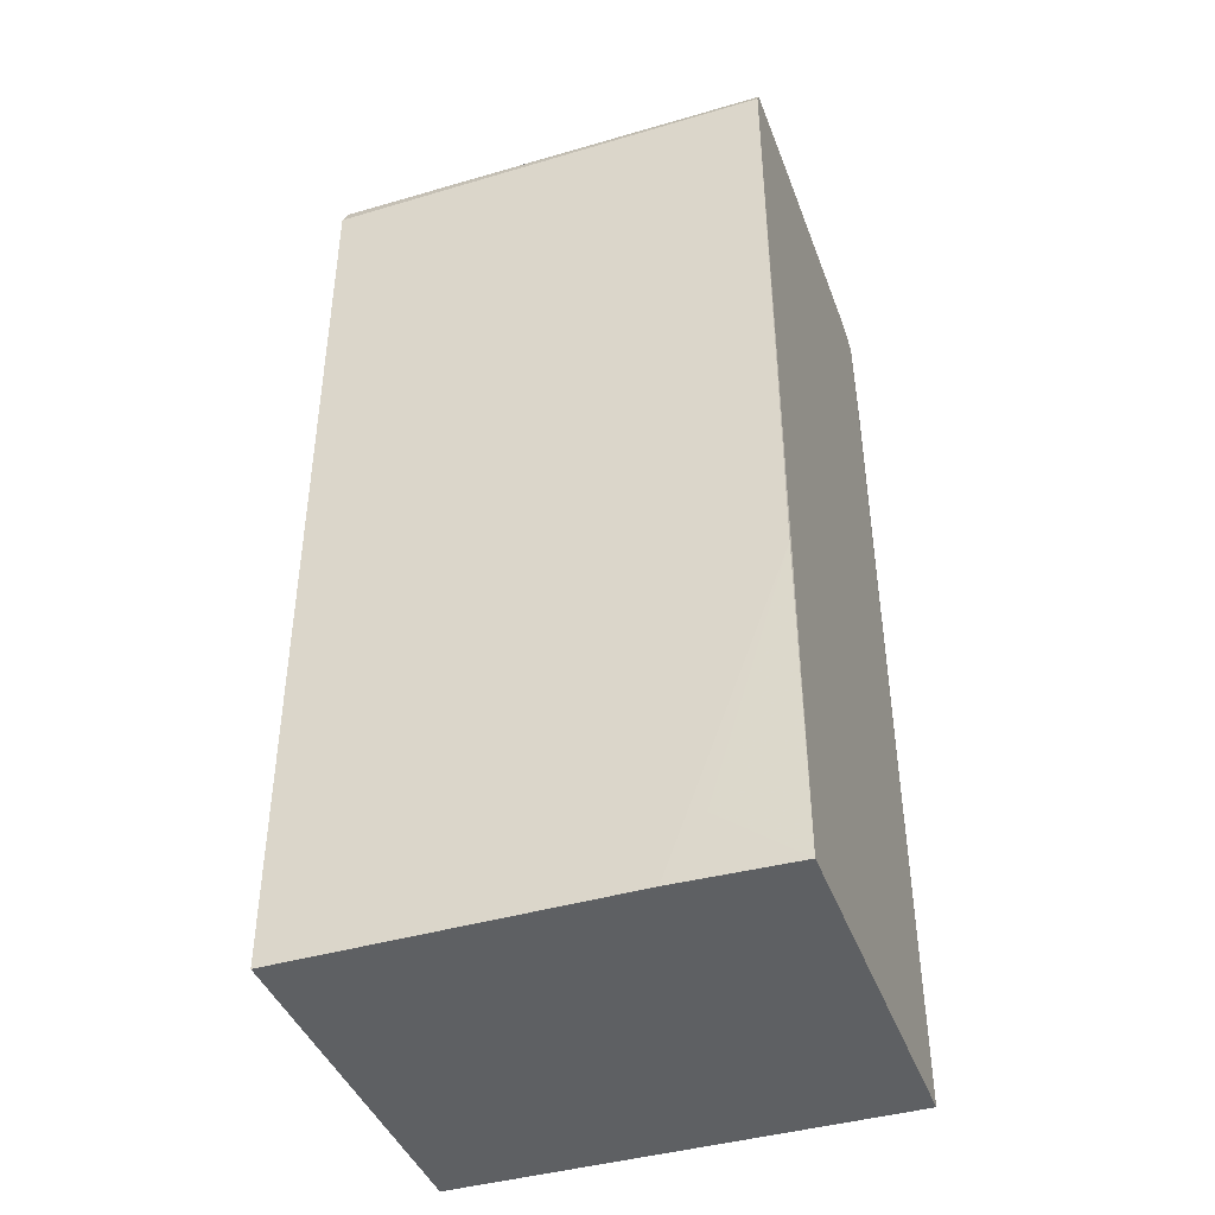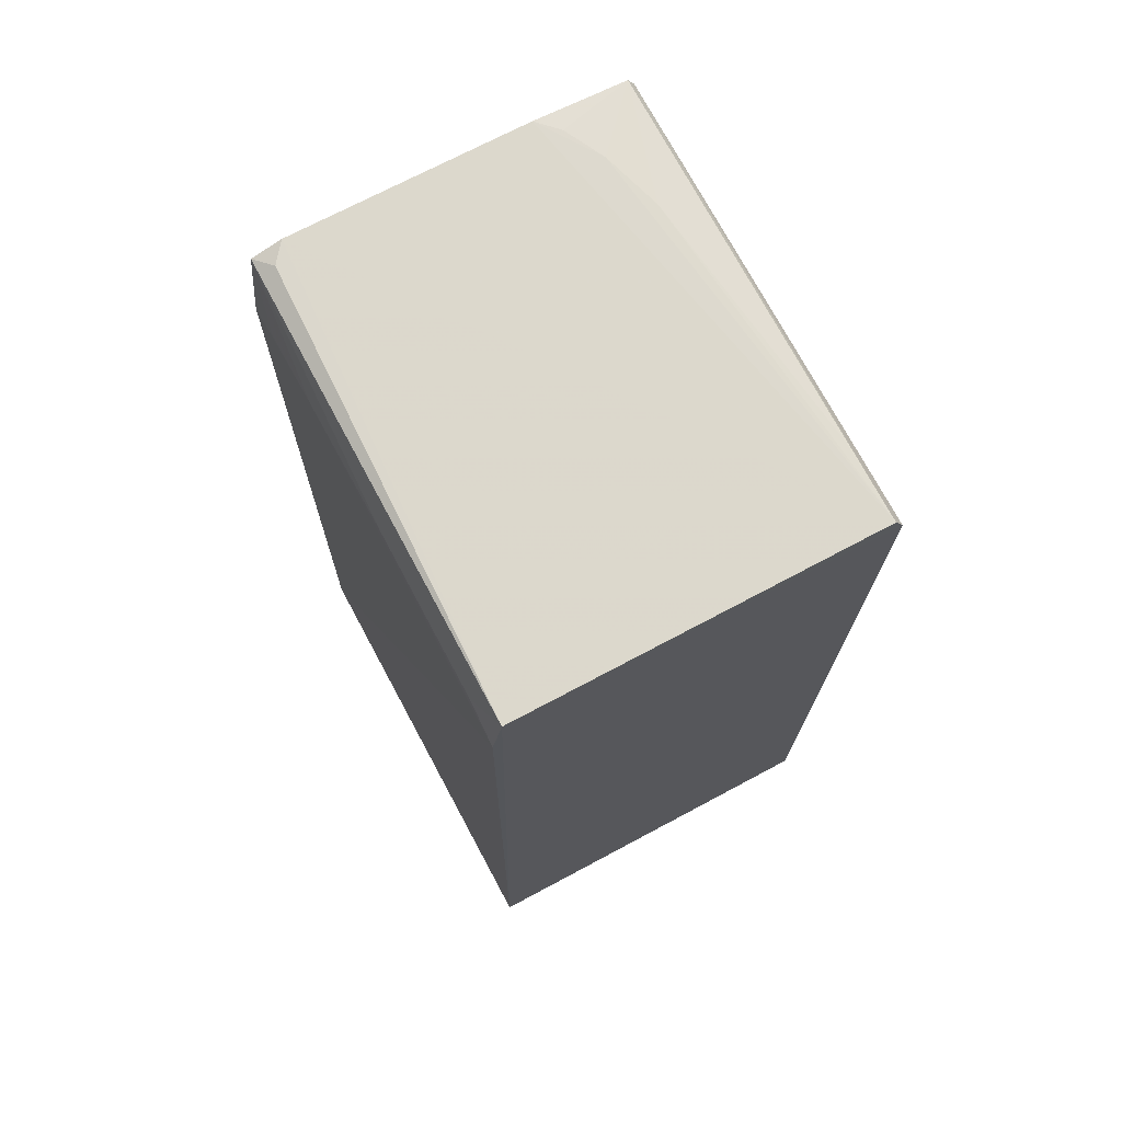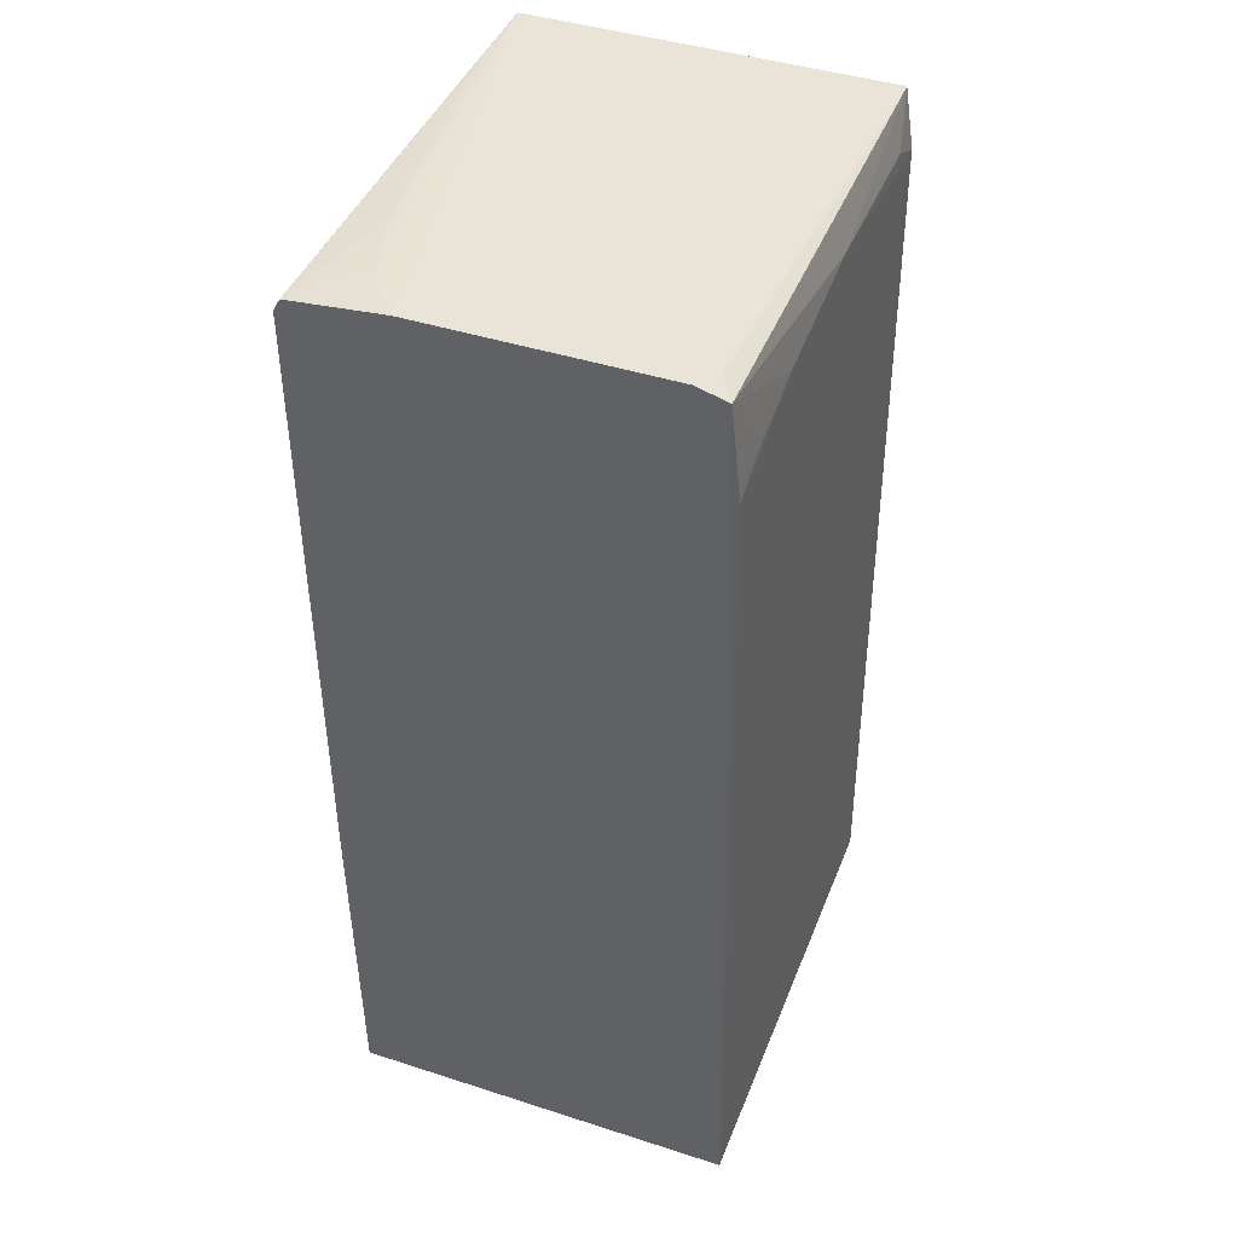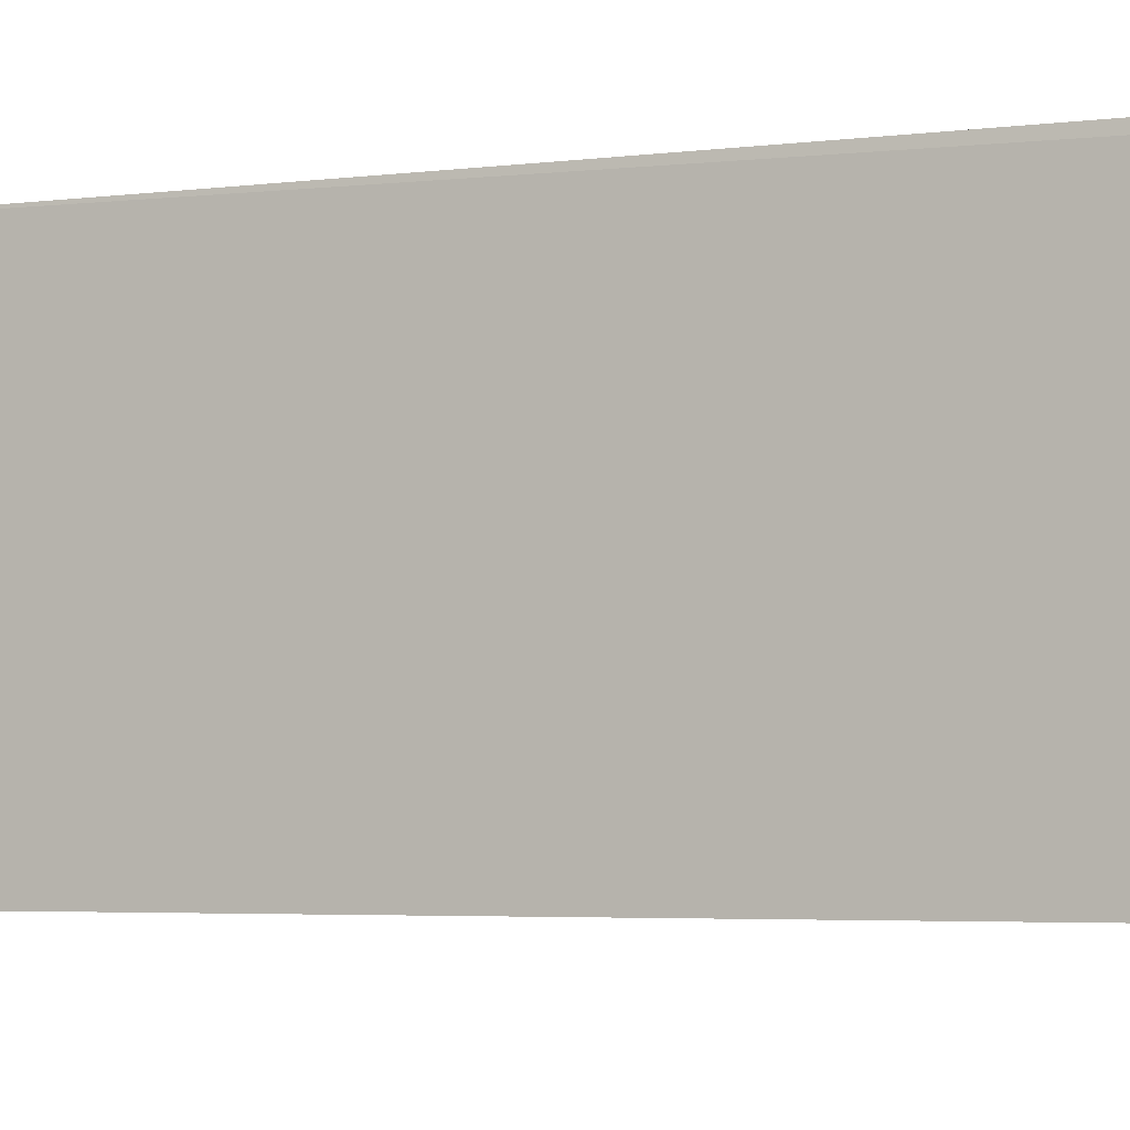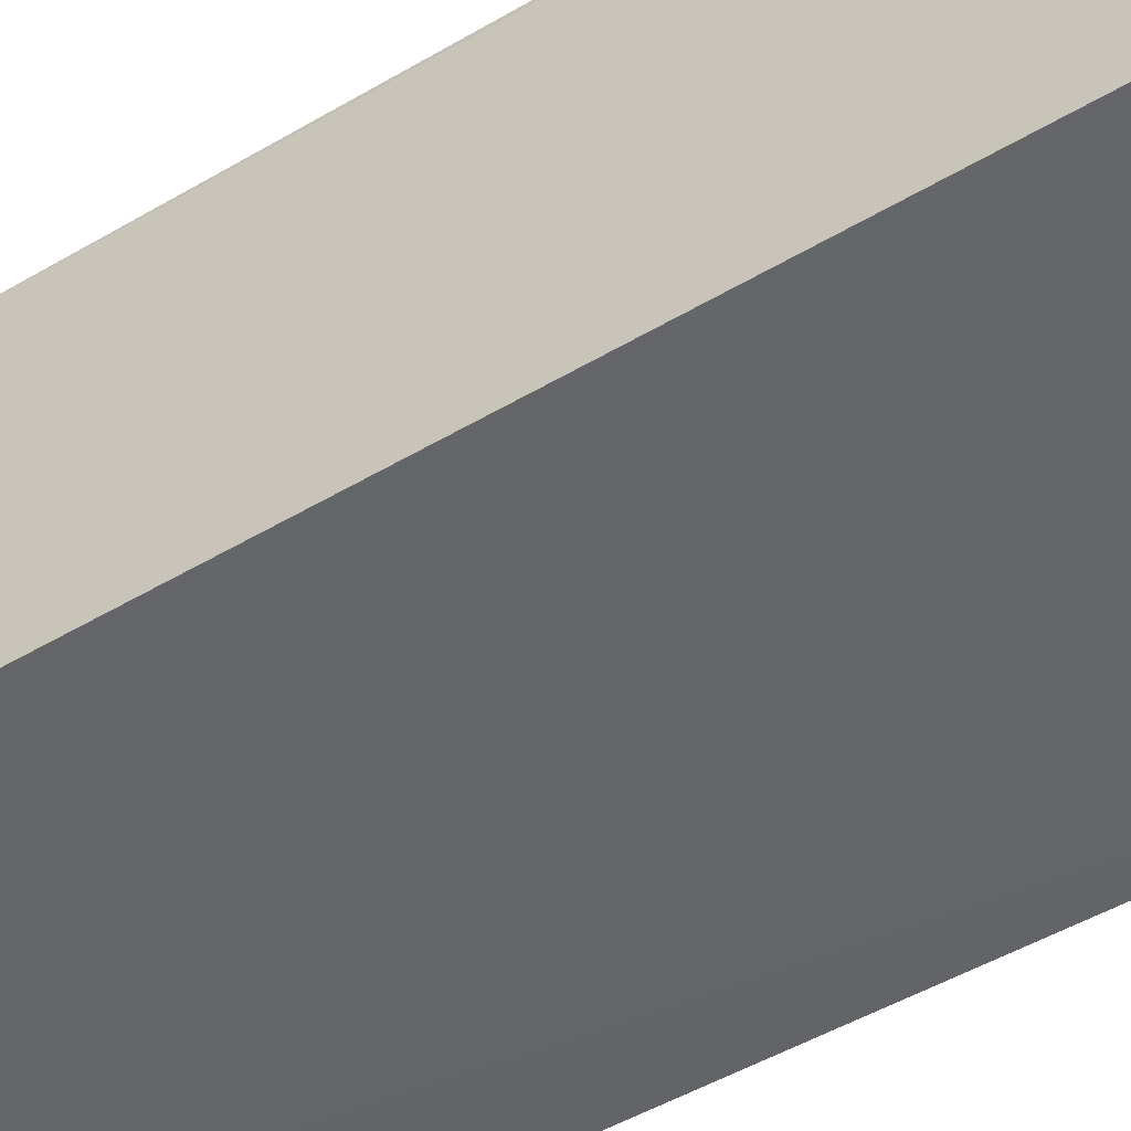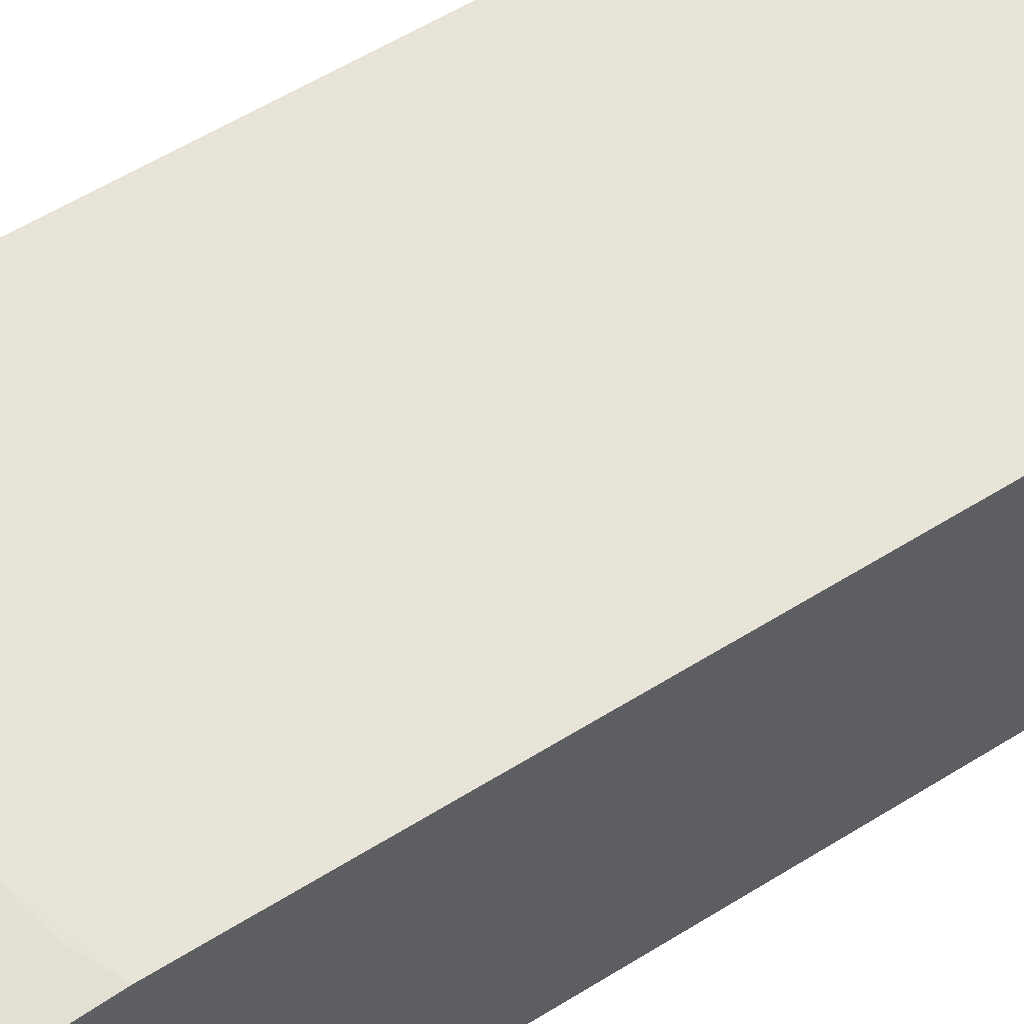
<metadata>
{"format":"obj","ext":"obj","renderer":"f3d","projection":"perspective","resolution":1024,"background":"white","views":[{"elev":-42.0,"azim":19.5,"up":"+Z"},{"elev":72.7,"azim":-118.0,"up":"+Z"},{"elev":43.1,"azim":110.9,"up":"+Z"},{"elev":-4.0,"azim":-63.5,"up":"+Y"},{"elev":-51.6,"azim":-57.6,"up":"+Y"},{"elev":59.6,"azim":57.9,"up":"+Y"}]}
</metadata>
<code>
v 0.0323 0.01841 0.1628
v 0.03231 -0.02299 0.1617
v 0.03229 0.02467 0.04348
v -0.02482 0.0244 0.04348
v -0.02491 -0.02254 0.1627
v 0.01734 -0.02372 0.04355
v -0.01988 0.02331 0.1577
v 0.03233 -0.02382 0.1602
v 0.03224 -0.01126 0.1628
v 0.0323 -0.0232 0.04351
v -0.02479 -0.02375 0.04356
v 0.03223 0.02334 0.1504
v -0.02482 0.0234 0.1553
v -0.02493 0.02218 0.1627
v 0.01735 -0.01844 0.1626
v 0.03223 -0.0237 0.08332
v -0.02494 -0.02374 0.1601
v 0.0323 0.02217 0.1617
v 0.01738 0.02334 0.1553
v 0.02481 -0.01618 0.1627
v -0.01495 -0.02245 0.1626
v 0.02229 -0.02367 0.05101
v 0.02983 0.02035 0.1628
v -2.131e-05 0.02333 0.1578
v 0.02731 0.0233 0.1528
v 0.02977 -0.01369 0.1627
f 8 1 2
f 8 3 1
f 8 2 5
f 9 2 1
f 9 1 5
f 10 4 3
f 10 3 8
f 11 10 6
f 11 4 10
f 11 6 8
f 13 3 4
f 14 5 1
f 14 7 13
f 14 13 4
f 16 10 8
f 16 8 6
f 17 4 11
f 17 14 4
f 17 5 14
f 17 11 8
f 17 8 5
f 18 1 3
f 18 3 12
f 19 12 3
f 19 3 13
f 20 9 5
f 20 5 15
f 20 15 2
f 21 15 5
f 21 5 2
f 21 2 15
f 22 16 6
f 22 6 10
f 22 10 16
f 23 18 14
f 23 14 1
f 23 1 18
f 24 7 14
f 24 14 18
f 24 18 19
f 24 19 13
f 24 13 7
f 25 19 18
f 25 18 12
f 25 12 19
f 26 20 2
f 26 2 9
f 26 9 20

</code>
